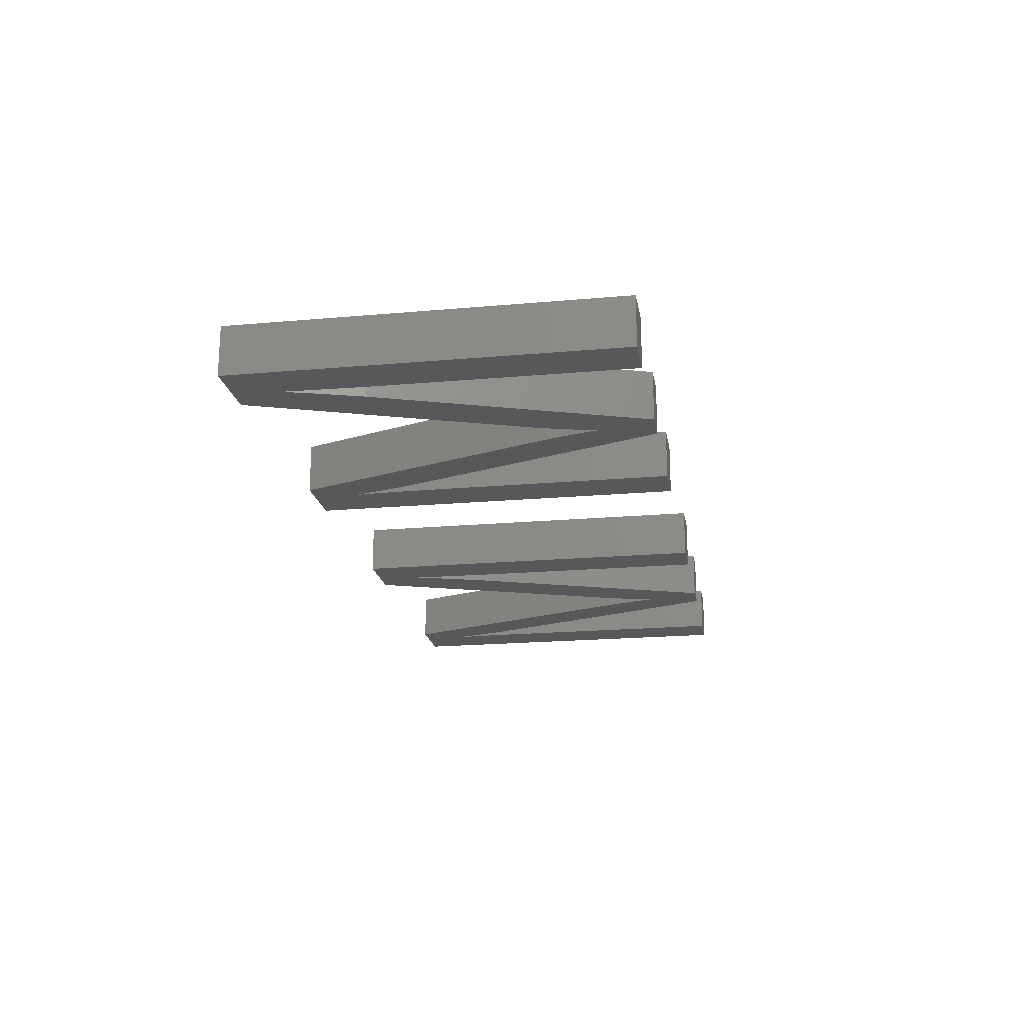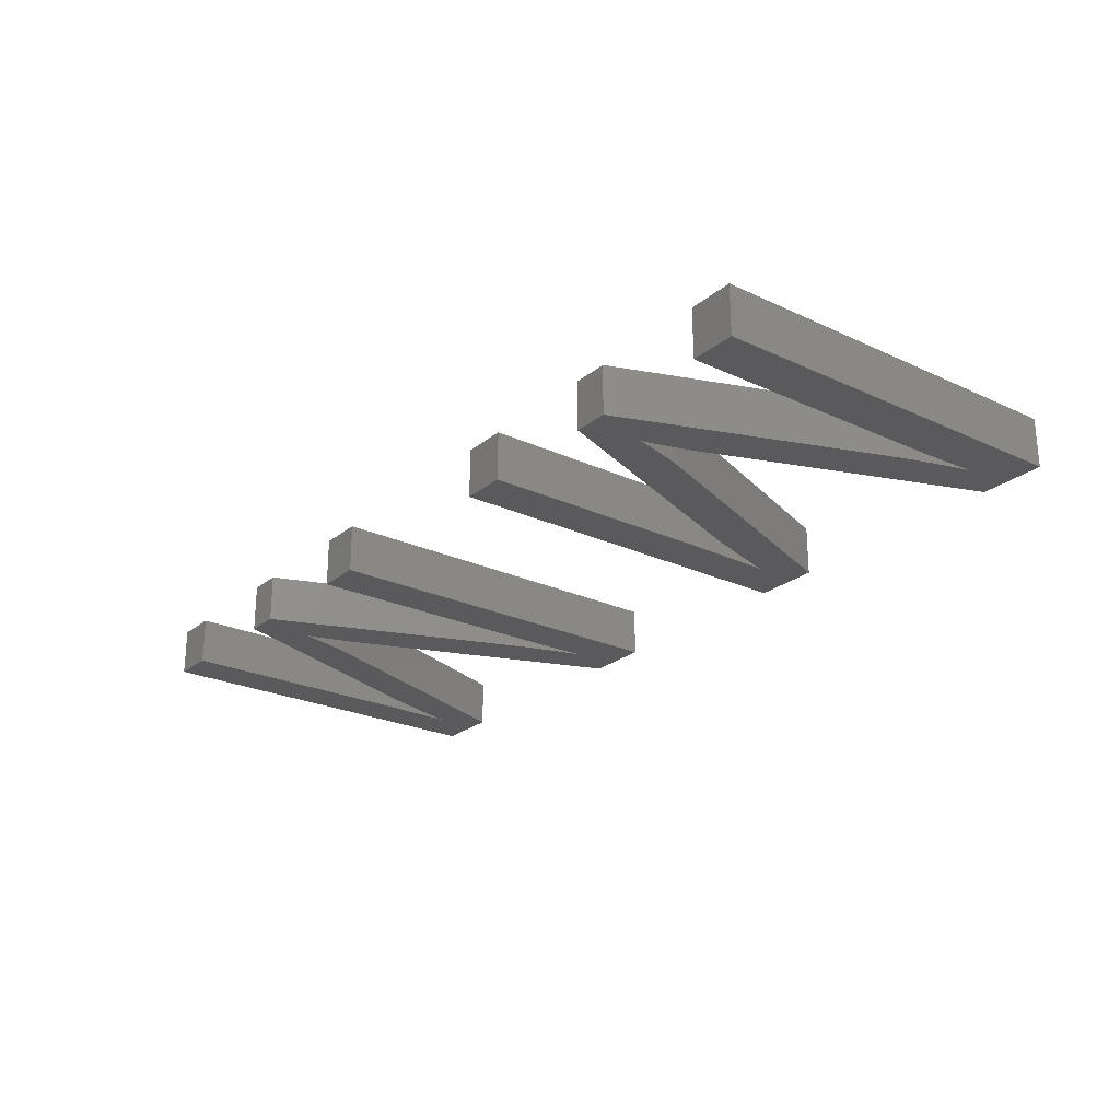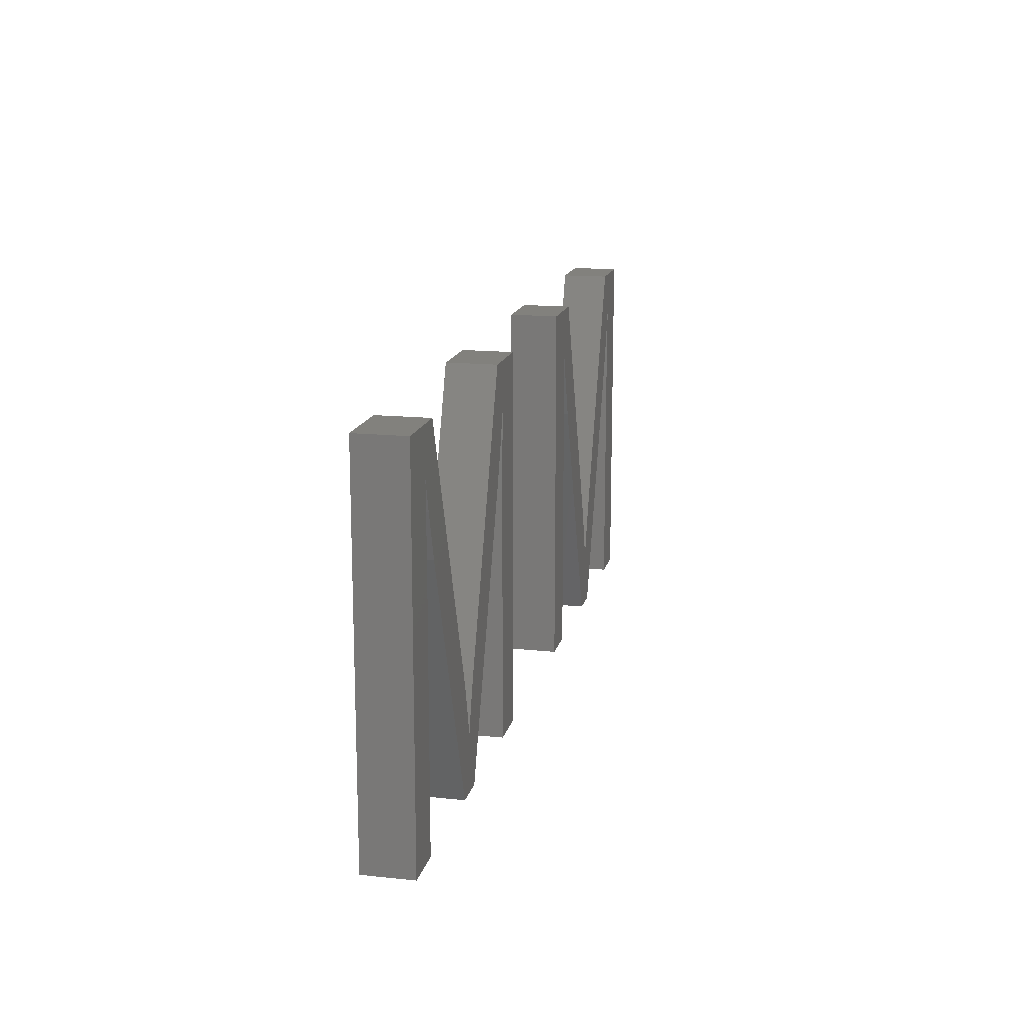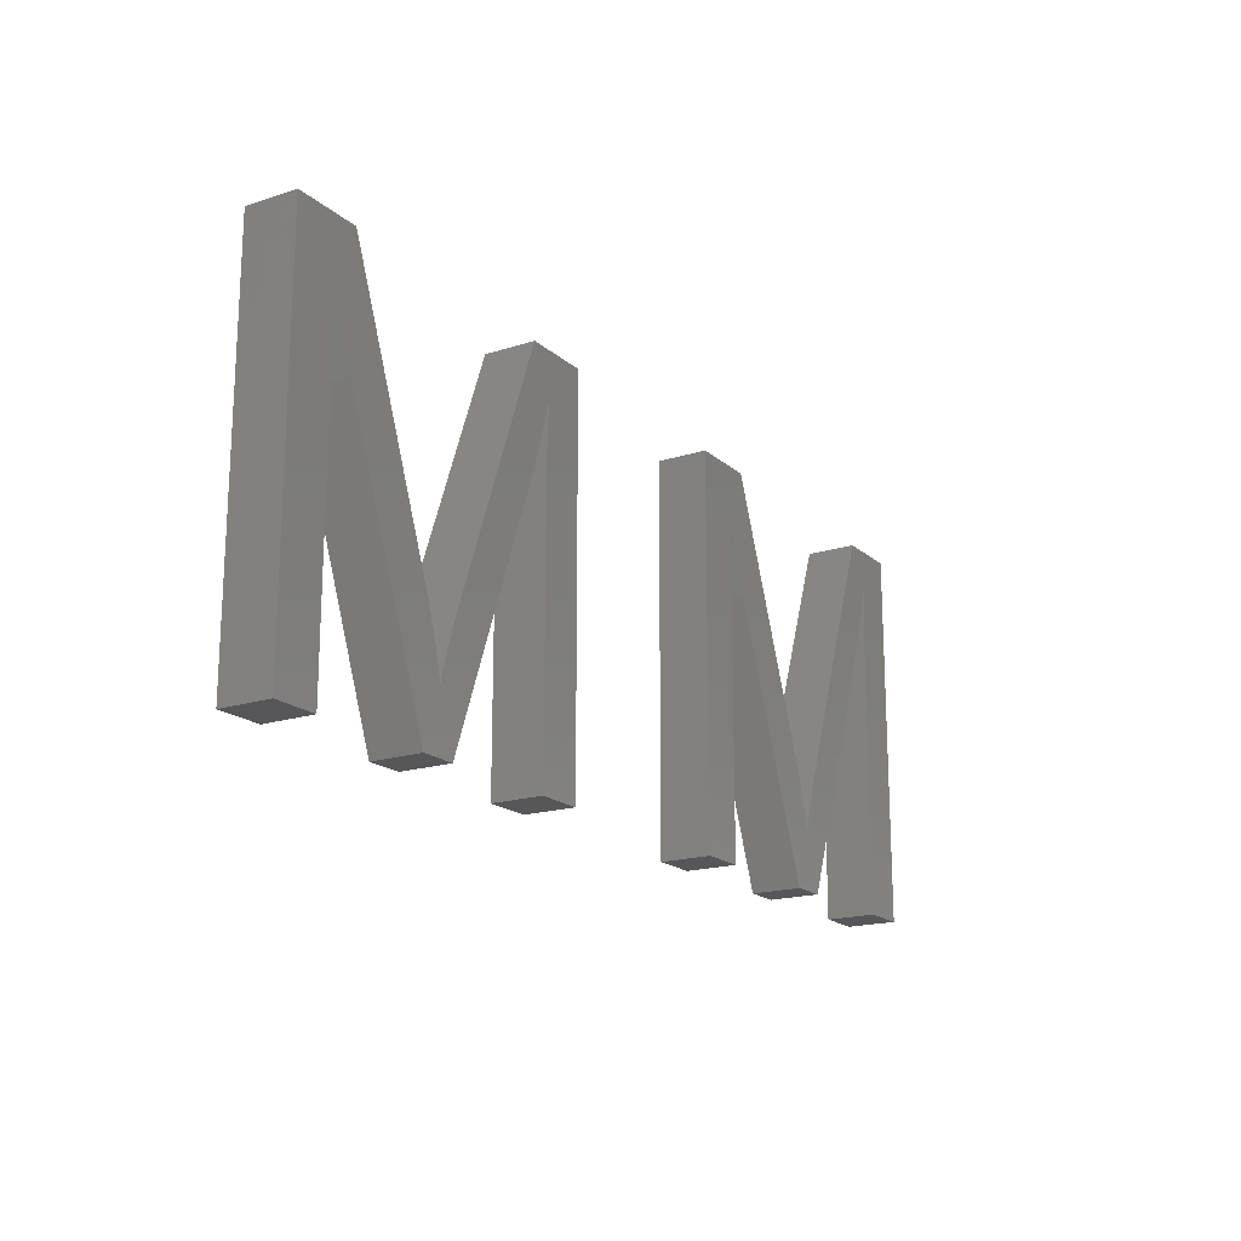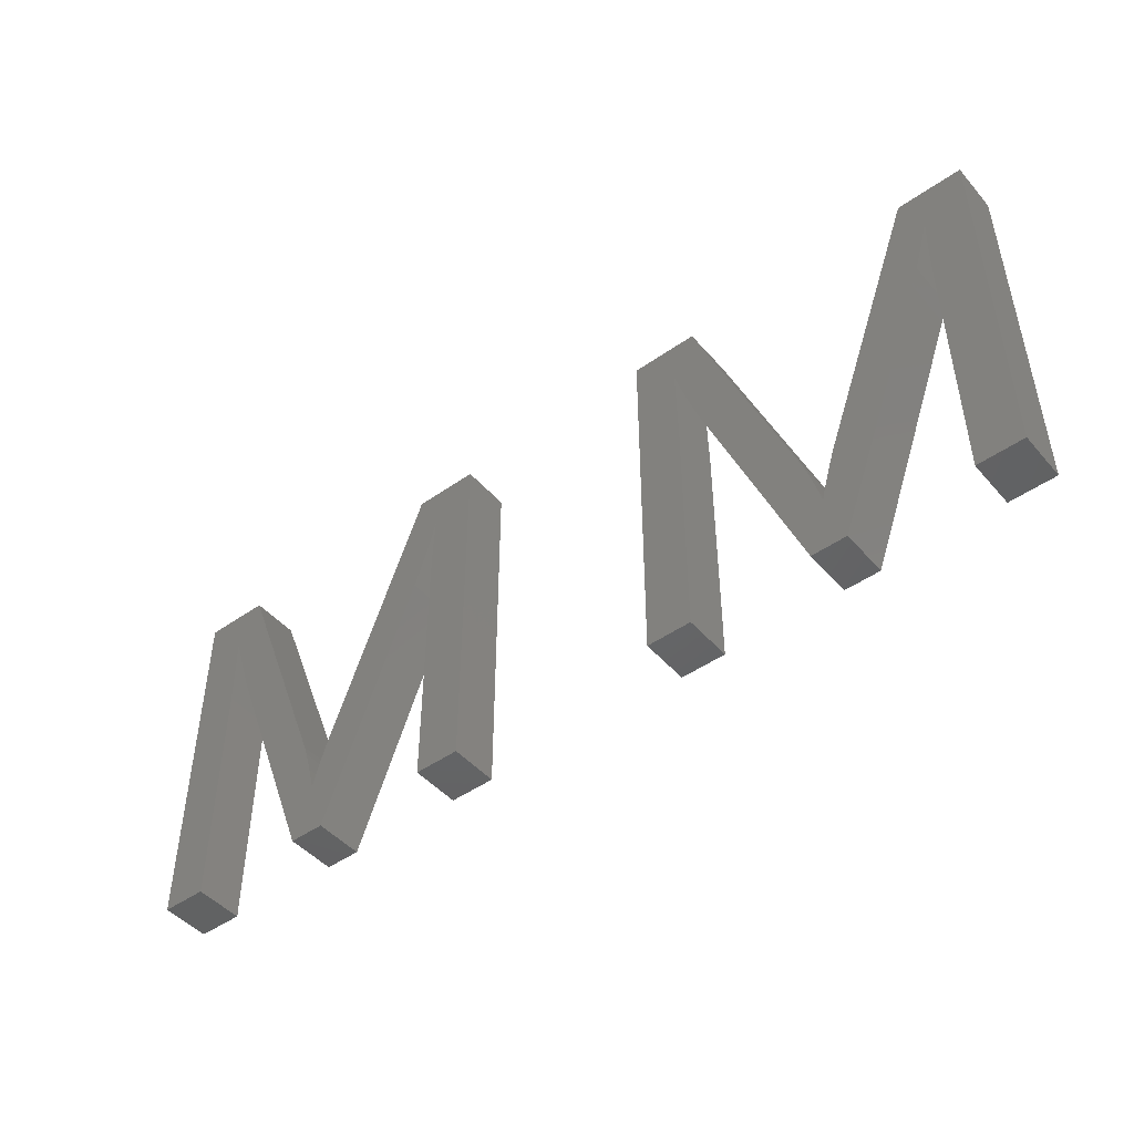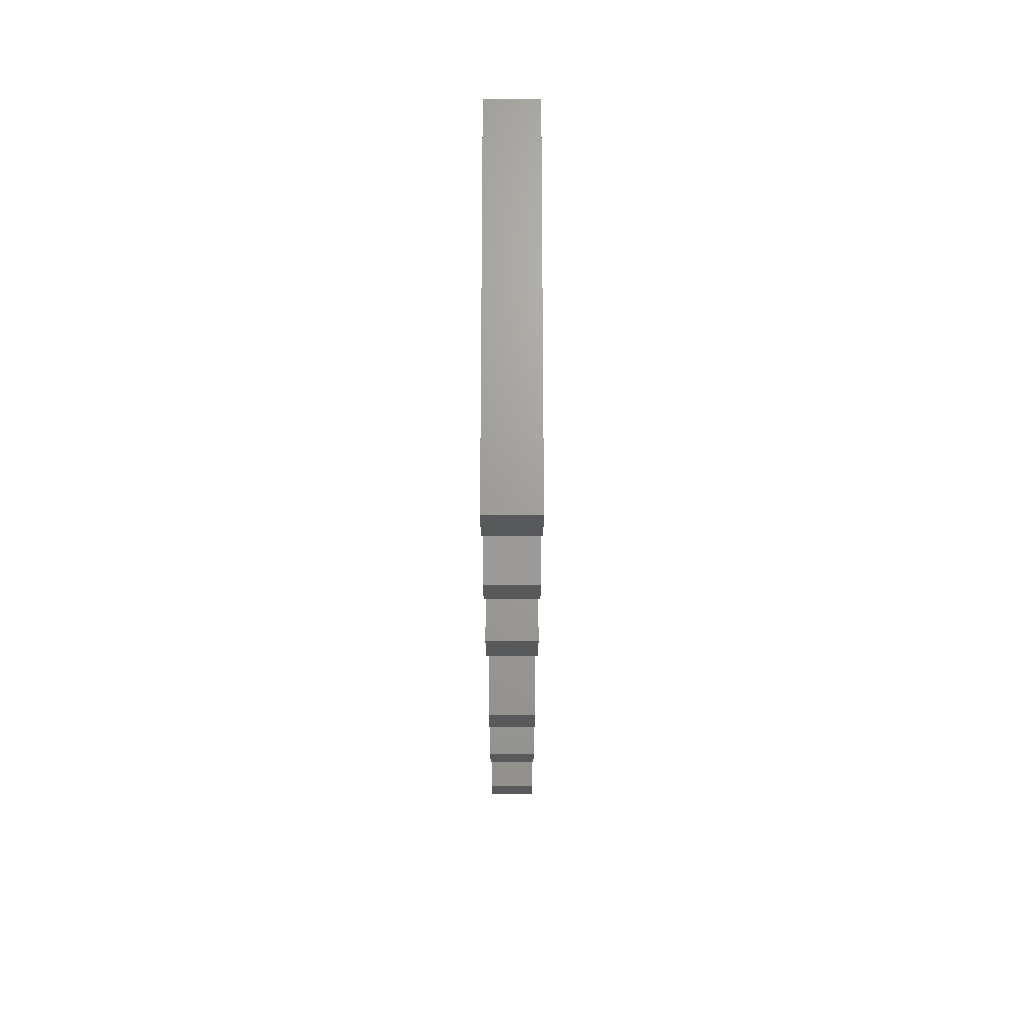
<metadata>
{"format":"stl","ext":"stl","renderer":"f3d","projection":"perspective","resolution":1024,"background":"white","views":[{"elev":-19.5,"azim":-80.5,"up":"+Z"},{"elev":-24.3,"azim":52.6,"up":"+Z"},{"elev":15.3,"azim":-77.4,"up":"+Y"},{"elev":-18.0,"azim":-58.0,"up":"+Y"},{"elev":-46.8,"azim":38.6,"up":"+Y"},{"elev":-21.5,"azim":90.0,"up":"+Y"}]}
</metadata>
<code>
# stl→obj: 136 verts, 264 faces
v 22.02 20.3 2
v 24.68 20.3 2
v 22.91 18.46 2
v 11.62 17.26 2
v 9.821 20.3 2
v 11.59 18.46 2
v 11.66 15.21 2
v 9.821 5 2
v 16.55 5 2
v 17.23 7.519 2
v 17.29 7.256 2
v 18.01 5 2
v 17.94 9.463 2
v 21.95 15.42 2
v 16.75 9.251 2
v 16.89 8.793 2
v 22.57 17.26 2
v 22.25 16.25 2
v 17.65 8.575 2
v 17.82 9.092 2
v 22.81 15.21 2
v 22.82 16.32 2
v 24.68 5 2
v 22.81 5 2
v 22.85 17.41 2
v 41.14 8.575 2
v 41.3 9.092 2
v 41.49 5 2
v 12.54 20.3 2
v 12.55 15.42 2
v 11.95 17.27 2
v 17.02 8.315 2
v 11.66 5 2
v 17.49 8.035 2
v 17.37 7.595 2
v 17.14 7.872 2
v 16.61 9.688 2
v 35.15 15.21 2
v 35.15 5 2
v 33.31 5 2
v 33.31 20.3 2
v 35.11 17.26 2
v 35.07 18.46 2
v 40.04 5 2
v 40.72 7.519 2
v 40.78 7.256 2
v 41.43 9.463 2
v 45.44 15.42 2
v 40.24 9.251 2
v 40.37 8.793 2
v 46.05 17.26 2
v 45.73 16.25 2
v 45.5 20.3 2
v 46.39 18.46 2
v 48.16 20.3 2
v 46.3 15.21 2
v 46.31 16.32 2
v 48.16 5 2
v 46.3 5 2
v 46.34 17.41 2
v 36.04 15.42 2
v 35.43 17.27 2
v 36.03 20.3 2
v 40.51 8.315 2
v 40.98 8.035 2
v 40.86 7.595 2
v 40.63 7.872 2
v 40.09 9.688 2
v 22.91 18.46 4
v 24.68 20.3 4
v 22.02 20.3 4
v 11.59 18.46 4
v 9.821 20.3 4
v 11.62 17.26 4
v 9.821 5 4
v 11.66 15.21 4
v 17.29 7.256 4
v 17.23 7.519 4
v 16.55 5 4
v 21.95 15.42 4
v 17.94 9.463 4
v 18.01 5 4
v 16.89 8.793 4
v 16.75 9.251 4
v 22.25 16.25 4
v 22.57 17.26 4
v 17.82 9.092 4
v 17.65 8.575 4
v 22.82 16.32 4
v 22.81 15.21 4
v 24.68 5 4
v 22.81 5 4
v 22.85 17.41 4
v 41.49 5 4
v 41.3 9.092 4
v 41.14 8.575 4
v 11.95 17.27 4
v 12.55 15.42 4
v 12.54 20.3 4
v 17.02 8.315 4
v 11.66 5 4
v 17.49 8.035 4
v 17.37 7.595 4
v 17.14 7.872 4
v 16.61 9.688 4
v 33.31 5 4
v 35.15 5 4
v 35.15 15.21 4
v 35.11 17.26 4
v 33.31 20.3 4
v 35.07 18.46 4
v 40.78 7.256 4
v 40.72 7.519 4
v 40.04 5 4
v 45.44 15.42 4
v 41.43 9.463 4
v 40.37 8.793 4
v 40.24 9.251 4
v 45.5 20.3 4
v 45.73 16.25 4
v 46.05 17.26 4
v 46.39 18.46 4
v 48.16 20.3 4
v 46.31 16.32 4
v 46.3 15.21 4
v 48.16 5 4
v 46.3 5 4
v 46.34 17.41 4
v 36.03 20.3 4
v 35.43 17.27 4
v 36.04 15.42 4
v 40.51 8.315 4
v 40.98 8.035 4
v 40.86 7.595 4
v 40.63 7.872 4
v 40.09 9.688 4
f 1 2 3
f 4 5 6
f 7 8 5
f 7 5 4
f 9 10 11
f 12 13 14
f 9 15 16
f 17 18 1
f 3 17 1
f 19 20 12
f 21 22 2
f 23 21 2
f 23 24 21
f 2 22 25
f 3 2 25
f 26 27 28
f 29 30 31
f 20 13 12
f 9 16 32
f 18 14 1
f 14 13 1
f 33 8 7
f 34 19 12
f 35 34 12
f 9 11 12
f 11 35 12
f 36 10 9
f 32 36 9
f 9 37 15
f 9 30 37
f 6 5 29
f 6 29 31
f 30 29 37
f 38 39 40
f 41 42 38
f 41 43 42
f 44 45 46
f 28 47 48
f 44 49 50
f 51 52 53
f 54 51 53
f 55 54 53
f 56 57 55
f 58 56 55
f 58 59 56
f 55 57 60
f 54 55 60
f 61 62 63
f 27 47 28
f 44 50 64
f 52 48 53
f 48 47 53
f 41 63 43
f 65 26 28
f 66 65 28
f 44 46 28
f 46 66 28
f 67 45 44
f 64 67 44
f 44 68 49
f 44 61 68
f 63 62 43
f 61 63 68
f 38 40 41
f 69 70 71
f 72 73 74
f 73 75 76
f 74 73 76
f 77 78 79
f 80 81 82
f 83 84 79
f 71 85 86
f 71 86 69
f 82 87 88
f 70 89 90
f 70 90 91
f 90 92 91
f 93 89 70
f 93 70 69
f 94 95 96
f 97 98 99
f 82 81 87
f 100 83 79
f 71 80 85
f 71 81 80
f 76 75 101
f 82 88 102
f 82 102 103
f 82 77 79
f 82 103 77
f 79 78 104
f 79 104 100
f 84 105 79
f 105 98 79
f 99 73 72
f 97 99 72
f 105 99 98
f 106 107 108
f 108 109 110
f 109 111 110
f 112 113 114
f 115 116 94
f 117 118 114
f 119 120 121
f 119 121 122
f 119 122 123
f 123 124 125
f 123 125 126
f 125 127 126
f 128 124 123
f 128 123 122
f 129 130 131
f 94 116 95
f 132 117 114
f 119 115 120
f 119 116 115
f 111 129 110
f 94 96 133
f 94 133 134
f 94 112 114
f 94 134 112
f 114 113 135
f 114 135 132
f 118 136 114
f 136 131 114
f 111 130 129
f 136 129 131
f 110 106 108
f 4 76 7
f 4 74 76
f 6 74 4
f 6 72 74
f 31 72 6
f 31 97 72
f 30 97 31
f 30 98 97
f 9 98 30
f 9 79 98
f 12 79 9
f 12 82 79
f 14 82 12
f 14 80 82
f 18 80 14
f 18 85 80
f 17 85 18
f 17 86 85
f 3 86 17
f 3 69 86
f 25 69 3
f 25 93 69
f 22 93 25
f 22 89 93
f 21 89 22
f 21 90 89
f 24 90 21
f 24 92 90
f 23 92 24
f 23 91 92
f 2 91 23
f 2 70 91
f 1 70 2
f 1 71 70
f 13 71 1
f 13 81 71
f 20 81 13
f 20 87 81
f 19 87 20
f 19 88 87
f 34 88 19
f 34 102 88
f 35 102 34
f 35 103 102
f 11 103 35
f 11 77 103
f 10 77 11
f 10 78 77
f 36 78 10
f 36 104 78
f 32 104 36
f 32 100 104
f 16 100 32
f 16 83 100
f 15 83 16
f 15 84 83
f 37 84 15
f 37 105 84
f 29 105 37
f 29 99 105
f 5 99 29
f 5 73 99
f 8 73 5
f 8 75 73
f 33 75 8
f 33 101 75
f 7 101 33
f 7 76 101
f 42 108 38
f 42 109 108
f 43 109 42
f 43 111 109
f 62 111 43
f 62 130 111
f 61 130 62
f 61 131 130
f 44 131 61
f 44 114 131
f 28 114 44
f 28 94 114
f 48 94 28
f 48 115 94
f 52 115 48
f 52 120 115
f 51 120 52
f 51 121 120
f 54 121 51
f 54 122 121
f 60 122 54
f 60 128 122
f 57 128 60
f 57 124 128
f 56 124 57
f 56 125 124
f 59 125 56
f 59 127 125
f 58 127 59
f 58 126 127
f 55 126 58
f 55 123 126
f 53 123 55
f 53 119 123
f 47 119 53
f 47 116 119
f 27 116 47
f 27 95 116
f 26 95 27
f 26 96 95
f 65 96 26
f 65 133 96
f 66 133 65
f 66 134 133
f 46 134 66
f 46 112 134
f 45 112 46
f 45 113 112
f 67 113 45
f 67 135 113
f 64 135 67
f 64 132 135
f 50 132 64
f 50 117 132
f 49 117 50
f 49 118 117
f 68 118 49
f 68 136 118
f 63 136 68
f 63 129 136
f 41 129 63
f 41 110 129
f 40 110 41
f 40 106 110
f 39 106 40
f 39 107 106
f 38 107 39
f 38 108 107

</code>
